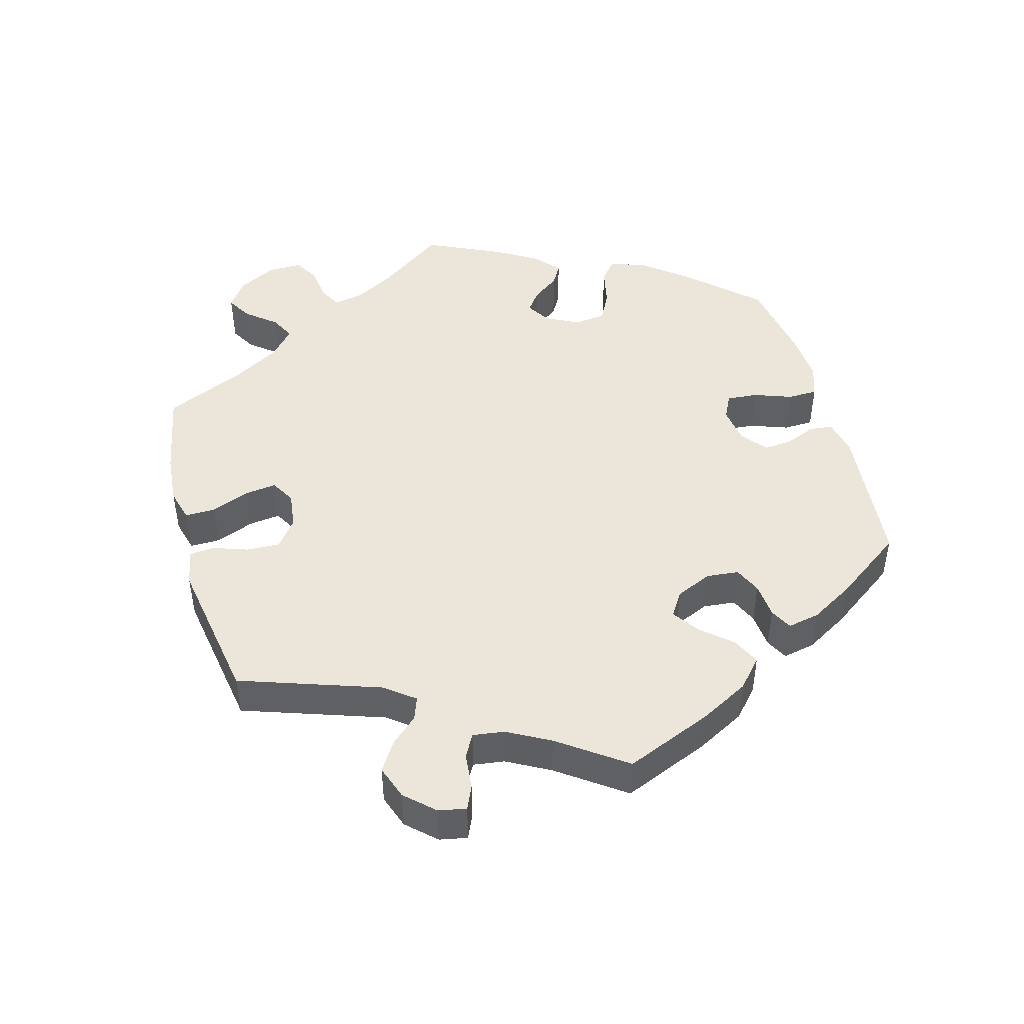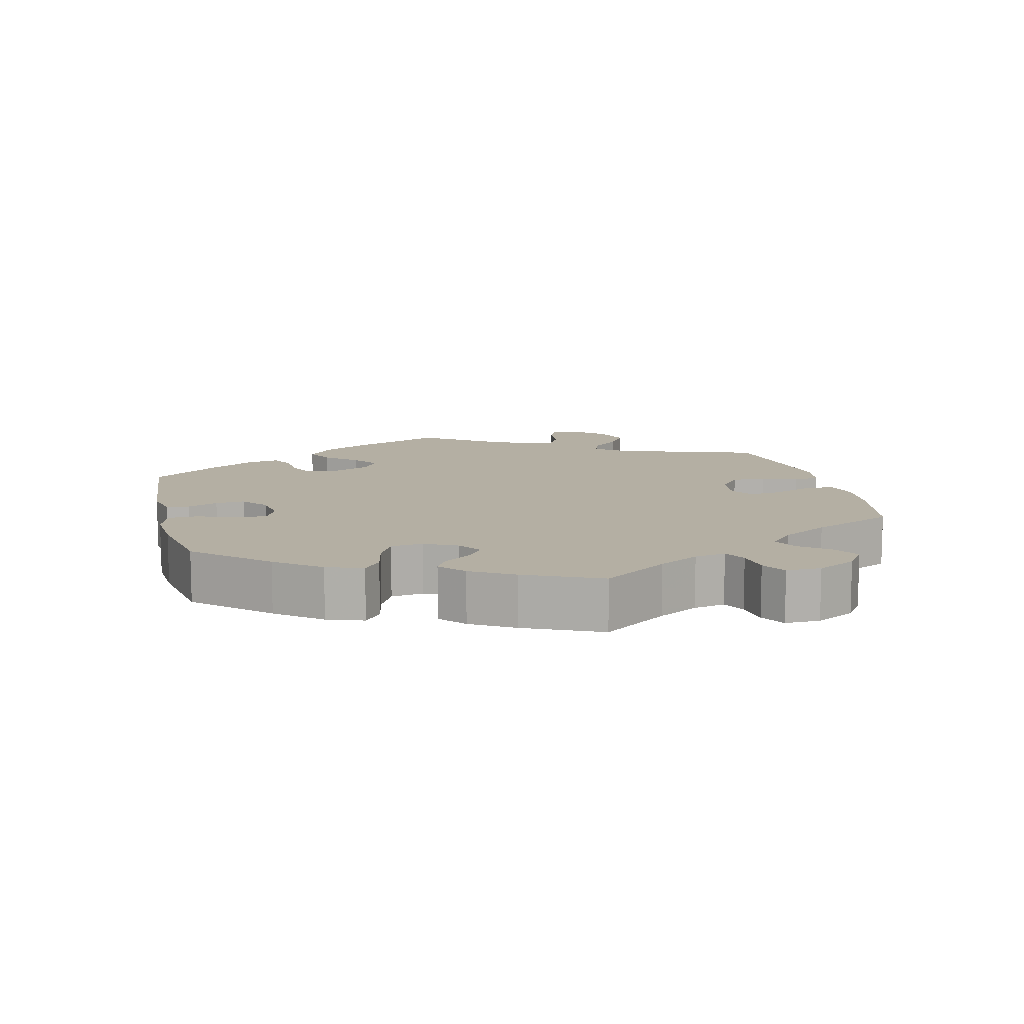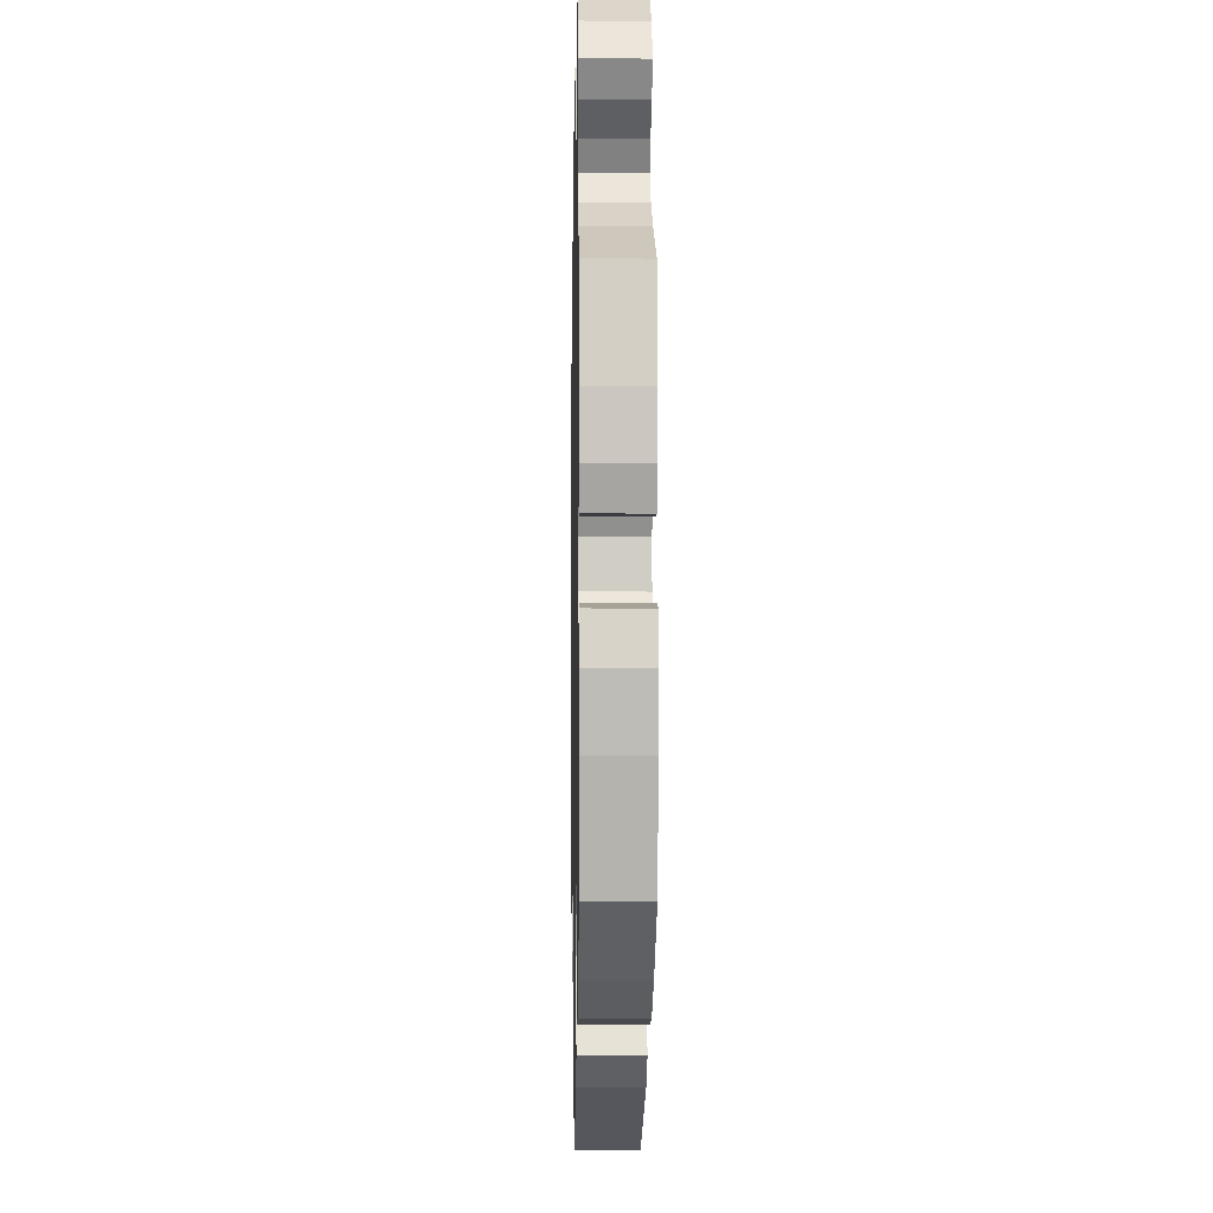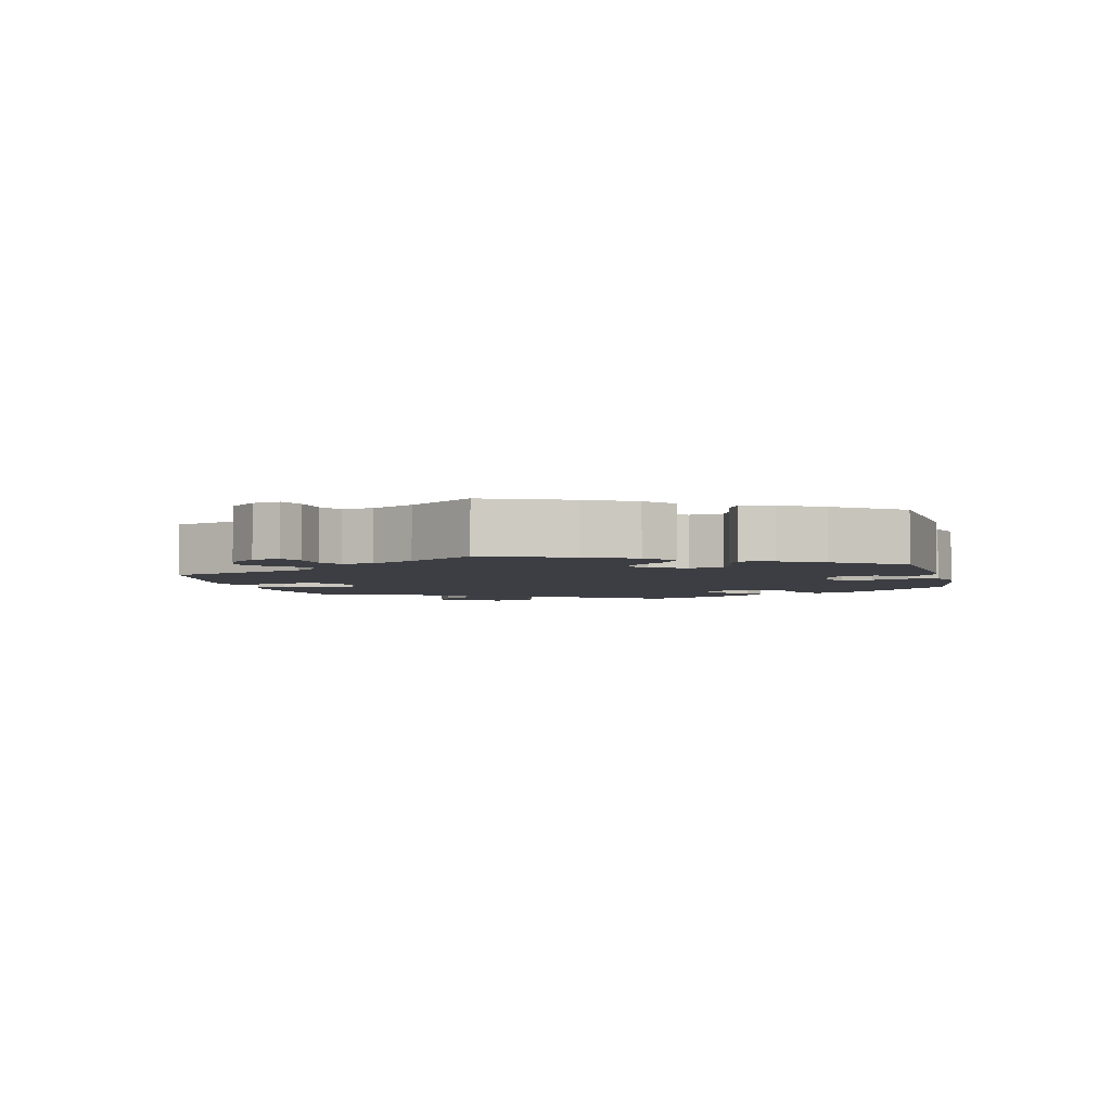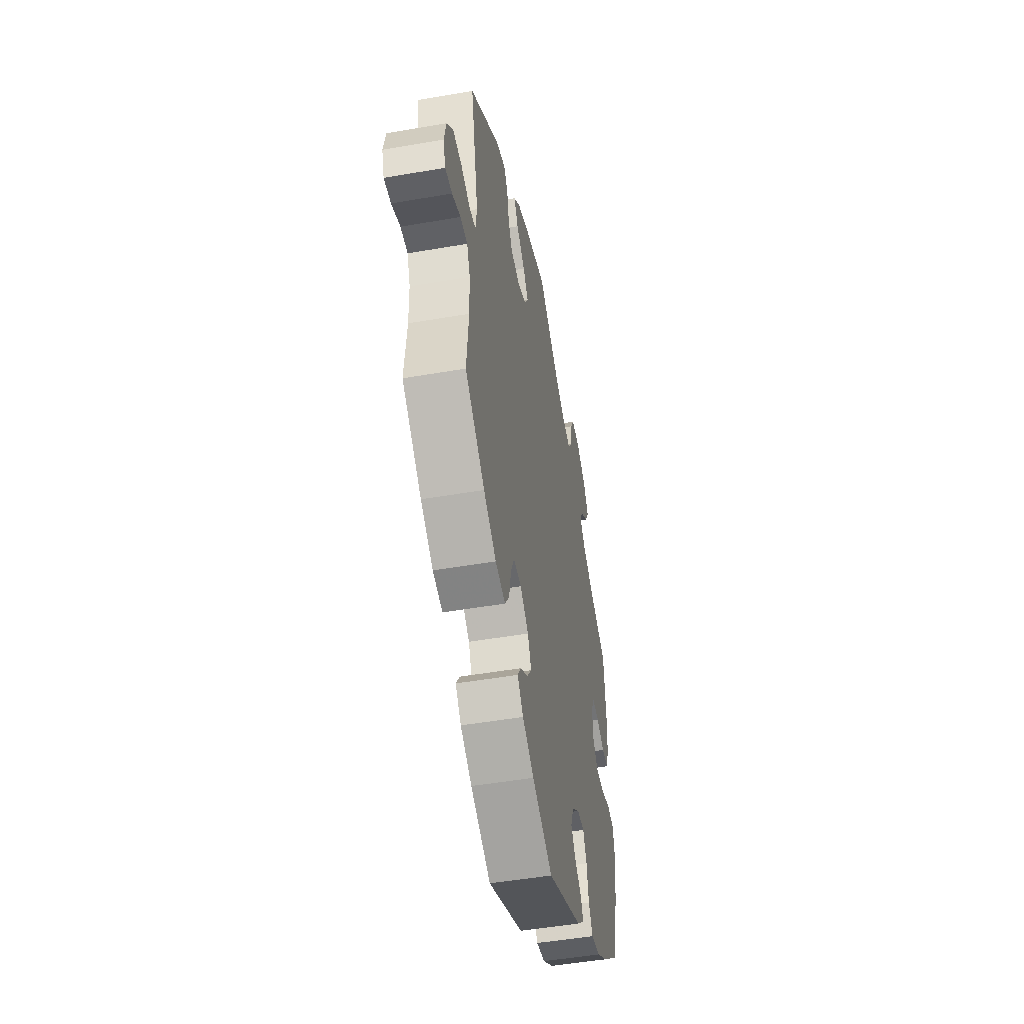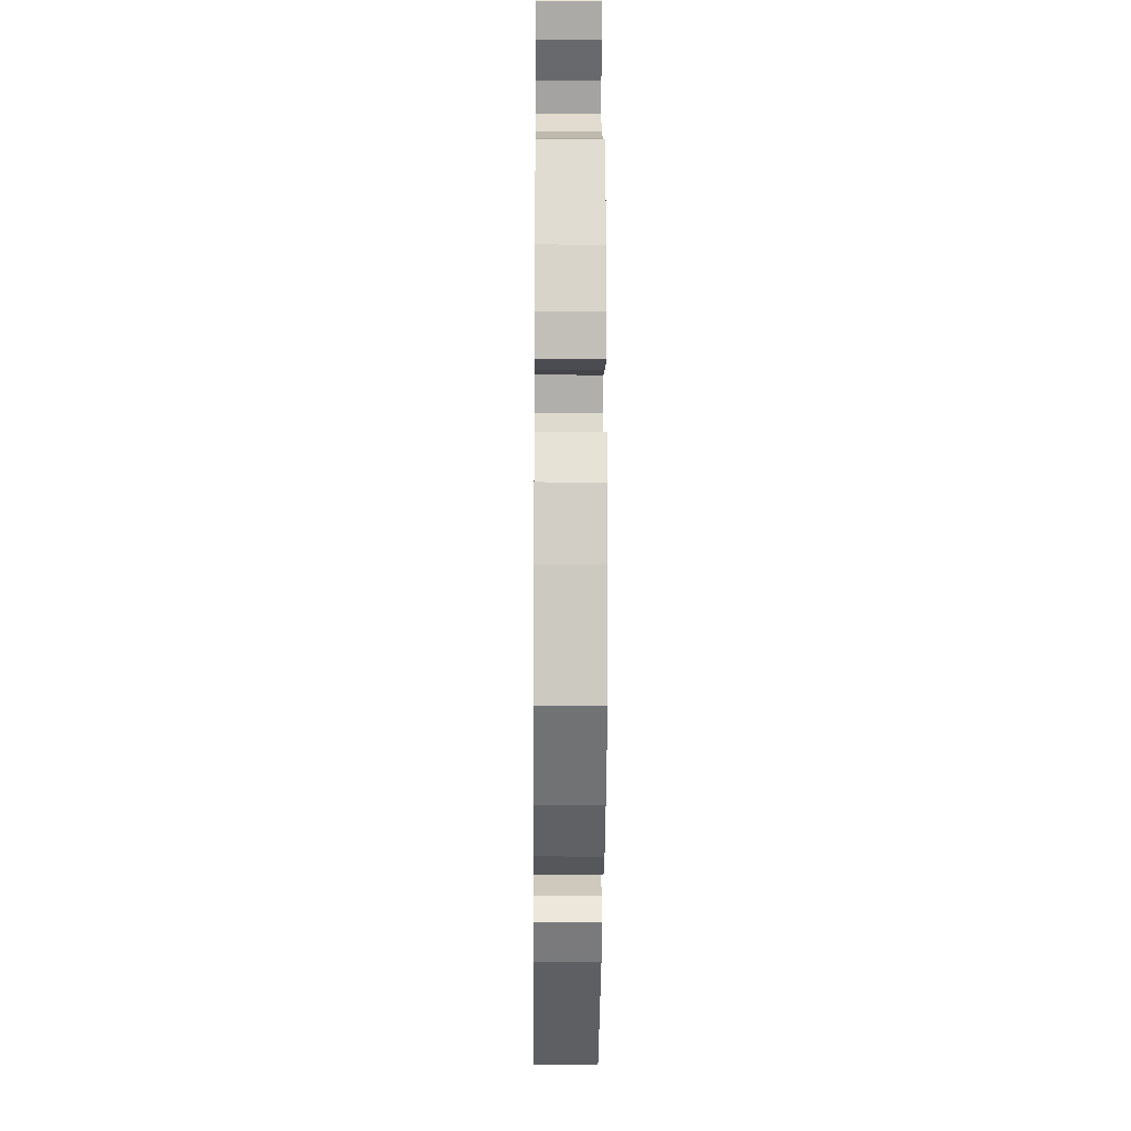
<metadata>
{"format":"obj","ext":"obj","renderer":"f3d","projection":"perspective","resolution":1024,"background":"white","views":[{"elev":47.0,"azim":104.6,"up":"+Y"},{"elev":11.2,"azim":-73.7,"up":"+Y"},{"elev":-2.6,"azim":-91.1,"up":"+Z"},{"elev":-3.7,"azim":133.8,"up":"+Y"},{"elev":-49.7,"azim":100.8,"up":"+Z"},{"elev":-15.4,"azim":-90.5,"up":"+Z"}]}
</metadata>
<code>
v 0.46 0.07 0.083
v 0.467 0.07 0.031
v 0.501 0.07 0.025
v 0.55 0.07 0.041
v 0.598 0.07 0.043
v 0.631 0.07 0.004
v 0.643 0.07 -0.05
v 0.63 0.07 -0.088
v 0.593 0.07 -0.084
v 0.547 0.07 -0.063
v 0.509 0.07 -0.062
v 0.492 0.07 -0.104
v 0.49 0.07 -0.173
v 0.501 0.07 -0.289
v 0.396 0.07 -0.37
v 0.329 0.07 -0.412
v 0.276 0.07 -0.423
v 0.252 0.07 -0.387
v 0.241 0.07 -0.33
v 0.222 0.07 -0.289
v 0.181 0.07 -0.291
v 0.136 0.07 -0.324
v 0.117 0.07 -0.366
v 0.141 0.07 -0.4
v 0.182 0.07 -0.429
v 0.201 0.07 -0.459
v 0.17 0.07 -0.494
v 0.109 0.07 -0.529
v 0.001 0.07 -0.578
v -0.188 0.07 -0.49
v -0.226 0.07 -0.455
v -0.213 0.07 -0.425
v -0.177 0.07 -0.397
v -0.153 0.07 -0.363
v -0.17 0.07 -0.32
v -0.21 0.07 -0.288
v -0.249 0.07 -0.285
v -0.268 0.07 -0.325
v -0.278 0.07 -0.381
v -0.3 0.07 -0.417
v -0.348 0.07 -0.407
v -0.407 0.07 -0.367
v -0.5 0.07 -0.289
v -0.529 0.07 -0.159
v -0.54 0.07 -0.081
v -0.53 0.07 -0.028
v -0.493 0.07 -0.022
v -0.44 0.07 -0.039
v -0.394 0.07 -0.041
v -0.367 0.07 -0.005
v -0.364 0.07 0.047
v -0.382 0.07 0.082
v -0.418 0.07 0.078
v -0.461 0.07 0.059
v -0.495 0.07 0.059
v -0.51 0.07 0.103
v -0.511 0.07 0.172
v -0.5 0.07 0.289
v -0.398 0.07 0.336
v -0.342 0.07 0.369
v -0.313 0.07 0.403
v -0.332 0.07 0.433
v -0.37 0.07 0.462
v -0.39 0.07 0.497
v -0.365 0.07 0.539
v -0.313 0.07 0.572
v -0.267 0.07 0.576
v -0.247 0.07 0.54
v -0.239 0.07 0.487
v -0.218 0.07 0.455
v -0.169 0.07 0.465
v -0.103 0.07 0.503
v -0.001 0.07 0.578
v 0.117 0.07 0.538
v 0.182 0.07 0.508
v 0.216 0.07 0.474
v 0.194 0.07 0.437
v 0.148 0.07 0.4
v 0.121 0.07 0.364
v 0.141 0.07 0.33
v 0.189 0.07 0.31
v 0.237 0.07 0.317
v 0.259 0.07 0.359
v 0.269 0.07 0.411
v 0.29 0.07 0.44
v 0.34 0.07 0.422
v 0.501 0.07 0.29
v 0.46 0 0.083
v 0.467 0 0.031
v 0.501 0 0.025
v 0.55 0 0.041
v 0.598 0 0.043
v 0.631 0 0.004
v 0.643 0 -0.05
v 0.63 0 -0.088
v 0.593 0 -0.084
v 0.547 0 -0.063
v 0.509 0 -0.062
v 0.492 0 -0.104
v 0.49 0 -0.173
v 0.501 0 -0.289
v 0.396 0 -0.37
v 0.329 0 -0.412
v 0.276 0 -0.423
v 0.252 0 -0.387
v 0.241 0 -0.33
v 0.222 0 -0.289
v 0.181 0 -0.291
v 0.136 0 -0.324
v 0.117 0 -0.366
v 0.141 0 -0.4
v 0.182 0 -0.429
v 0.201 0 -0.459
v 0.17 0 -0.494
v 0.109 0 -0.529
v 0.001 0 -0.578
v -0.188 0 -0.49
v -0.226 0 -0.455
v -0.213 0 -0.425
v -0.177 0 -0.397
v -0.153 0 -0.363
v -0.17 0 -0.32
v -0.21 0 -0.288
v -0.249 0 -0.285
v -0.268 0 -0.325
v -0.278 0 -0.381
v -0.3 0 -0.417
v -0.348 0 -0.407
v -0.407 0 -0.367
v -0.5 0 -0.289
v -0.529 0 -0.159
v -0.54 0 -0.081
v -0.53 0 -0.028
v -0.493 0 -0.022
v -0.44 0 -0.039
v -0.394 0 -0.041
v -0.367 0 -0.005
v -0.364 0 0.047
v -0.382 0 0.082
v -0.418 0 0.078
v -0.461 0 0.059
v -0.495 0 0.059
v -0.51 0 0.103
v -0.511 0 0.172
v -0.5 0 0.289
v -0.398 0 0.336
v -0.342 0 0.369
v -0.313 0 0.403
v -0.332 0 0.433
v -0.37 0 0.462
v -0.39 0 0.497
v -0.365 0 0.539
v -0.313 0 0.572
v -0.267 0 0.576
v -0.247 0 0.54
v -0.239 0 0.487
v -0.218 0 0.455
v -0.169 0 0.465
v -0.103 0 0.503
v -0.001 0 0.578
v 0.117 0 0.538
v 0.182 0 0.508
v 0.216 0 0.474
v 0.194 0 0.437
v 0.148 0 0.4
v 0.121 0 0.364
v 0.141 0 0.33
v 0.189 0 0.31
v 0.237 0 0.317
v 0.259 0 0.359
v 0.269 0 0.411
v 0.29 0 0.44
v 0.34 0 0.422
v 0.501 0 0.29
f 86 87 1
f 83 84 85 86
f 82 83 86 1
f 81 82 1 2
f 80 81 2
f 75 76 77 78
f 75 78 79
f 72 73 74 75
f 71 72 75 79
f 70 71 79 80
f 66 67 68 69
f 66 69 70
f 65 66 70
f 62 63 64 65
f 61 62 65 70
f 60 61 70 80
f 56 57 58 59
f 53 54 55 56
f 52 53 56 59
f 51 52 59 60
f 45 46 47 48
f 45 48 49
f 44 45 49
f 43 44 49
f 42 43 49 50
f 38 39 40 41
f 37 38 41 42
f 30 31 32 33
f 30 33 34
f 29 30 34
f 28 29 34 35
f 24 25 26 27
f 23 24 27 28
f 16 17 18 19
f 16 19 20
f 13 14 15 16
f 12 13 16 20
f 11 12 20 21
f 7 8 9 10
f 7 10 11
f 6 7 11
f 3 4 5 6
f 3 6 11
f 2 3 11 21
f 50 51 60 80
f 37 42 50 80
f 36 37 80 2
f 23 28 35 36
f 22 23 36
f 2 21 22 36
f 88 174 173
f 173 172 171 170
f 88 173 170 169
f 89 88 169 168
f 89 168 167
f 165 164 163 162
f 166 165 162
f 162 161 160 159
f 166 162 159 158
f 167 166 158 157
f 156 155 154 153
f 157 156 153
f 157 153 152
f 152 151 150 149
f 157 152 149 148
f 167 157 148 147
f 146 145 144 143
f 143 142 141 140
f 146 143 140 139
f 147 146 139 138
f 135 134 133 132
f 136 135 132
f 136 132 131
f 136 131 130
f 137 136 130 129
f 128 127 126 125
f 129 128 125 124
f 120 119 118 117
f 121 120 117
f 121 117 116
f 122 121 116 115
f 114 113 112 111
f 115 114 111 110
f 106 105 104 103
f 107 106 103
f 103 102 101 100
f 107 103 100 99
f 108 107 99 98
f 97 96 95 94
f 98 97 94
f 98 94 93
f 93 92 91 90
f 98 93 90
f 108 98 90 89
f 167 147 138 137
f 167 137 129 124
f 89 167 124 123
f 123 122 115 110
f 123 110 109
f 123 109 108 89
f 1 88 89 2
f 2 89 90 3
f 3 90 91 4
f 4 91 92 5
f 5 92 93 6
f 6 93 94 7
f 7 94 95 8
f 8 95 96 9
f 9 96 97 10
f 10 97 98 11
f 11 98 99 12
f 12 99 100 13
f 13 100 101 14
f 14 101 102 15
f 15 102 103 16
f 16 103 104 17
f 17 104 105 18
f 18 105 106 19
f 19 106 107 20
f 20 107 108 21
f 21 108 109 22
f 22 109 110 23
f 23 110 111 24
f 24 111 112 25
f 25 112 113 26
f 26 113 114 27
f 27 114 115 28
f 28 115 116 29
f 29 116 117 30
f 30 117 118 31
f 31 118 119 32
f 32 119 120 33
f 33 120 121 34
f 34 121 122 35
f 35 122 123 36
f 36 123 124 37
f 37 124 125 38
f 38 125 126 39
f 39 126 127 40
f 40 127 128 41
f 41 128 129 42
f 42 129 130 43
f 43 130 131 44
f 44 131 132 45
f 45 132 133 46
f 46 133 134 47
f 47 134 135 48
f 48 135 136 49
f 49 136 137 50
f 50 137 138 51
f 51 138 139 52
f 52 139 140 53
f 53 140 141 54
f 54 141 142 55
f 55 142 143 56
f 56 143 144 57
f 57 144 145 58
f 58 145 146 59
f 59 146 147 60
f 60 147 148 61
f 61 148 149 62
f 62 149 150 63
f 63 150 151 64
f 64 151 152 65
f 65 152 153 66
f 66 153 154 67
f 67 154 155 68
f 68 155 156 69
f 69 156 157 70
f 70 157 158 71
f 71 158 159 72
f 72 159 160 73
f 73 160 161 74
f 74 161 162 75
f 75 162 163 76
f 76 163 164 77
f 77 164 165 78
f 78 165 166 79
f 79 166 167 80
f 80 167 168 81
f 81 168 169 82
f 82 169 170 83
f 83 170 171 84
f 84 171 172 85
f 85 172 173 86
f 86 173 174 87
f 87 174 88 1

</code>
